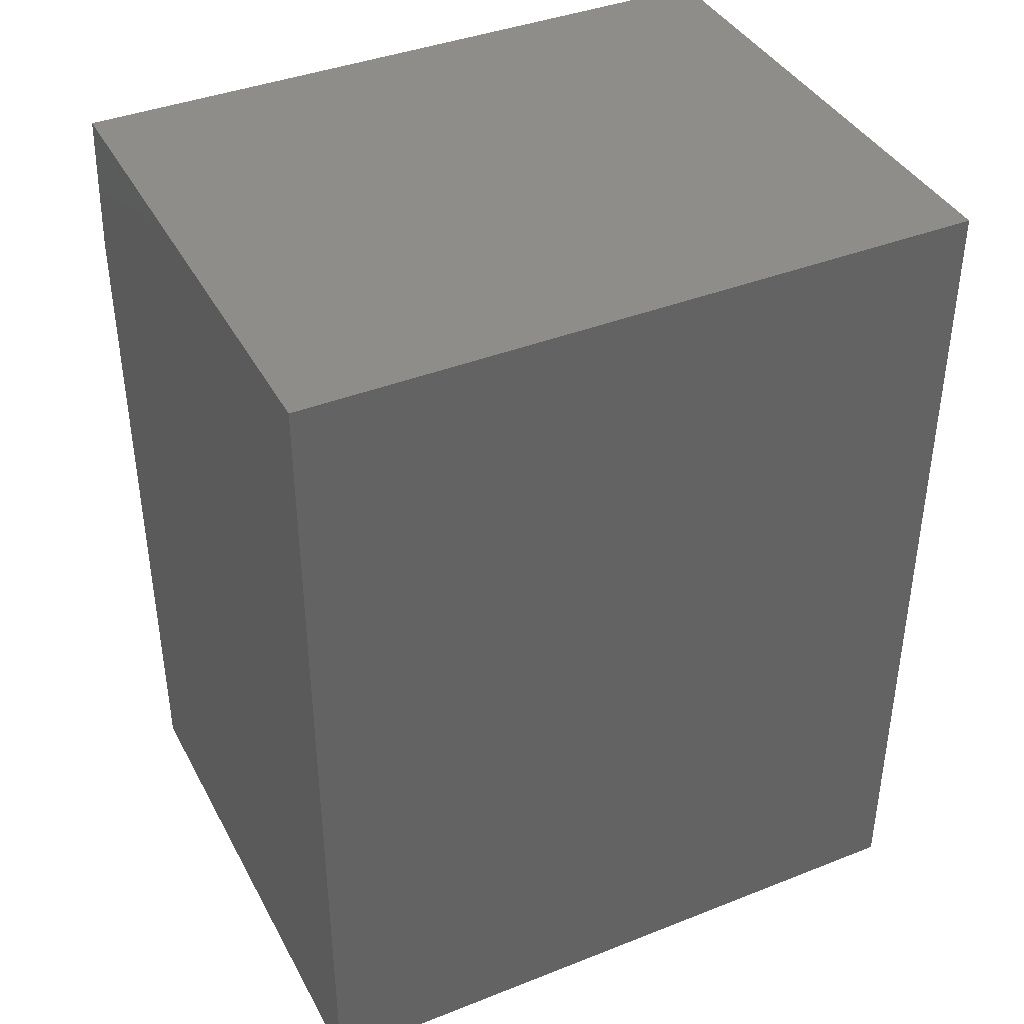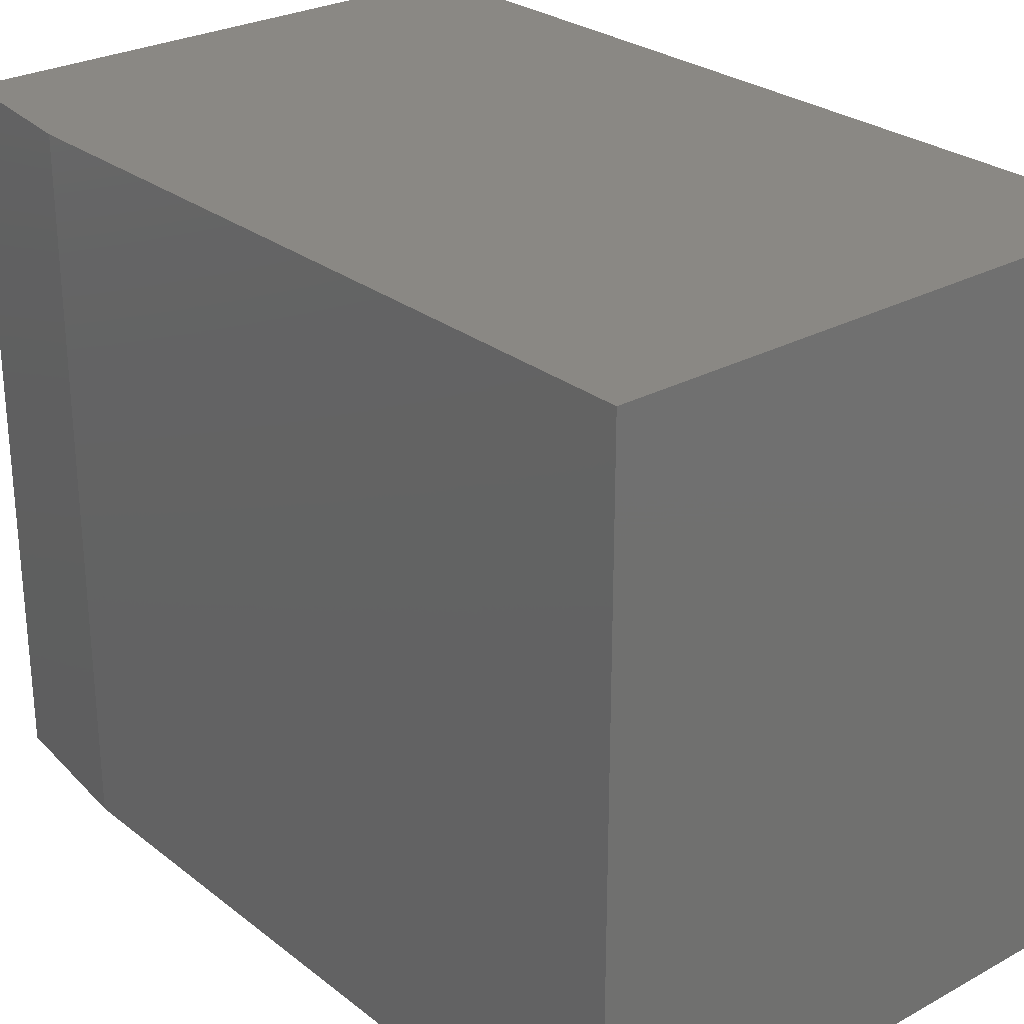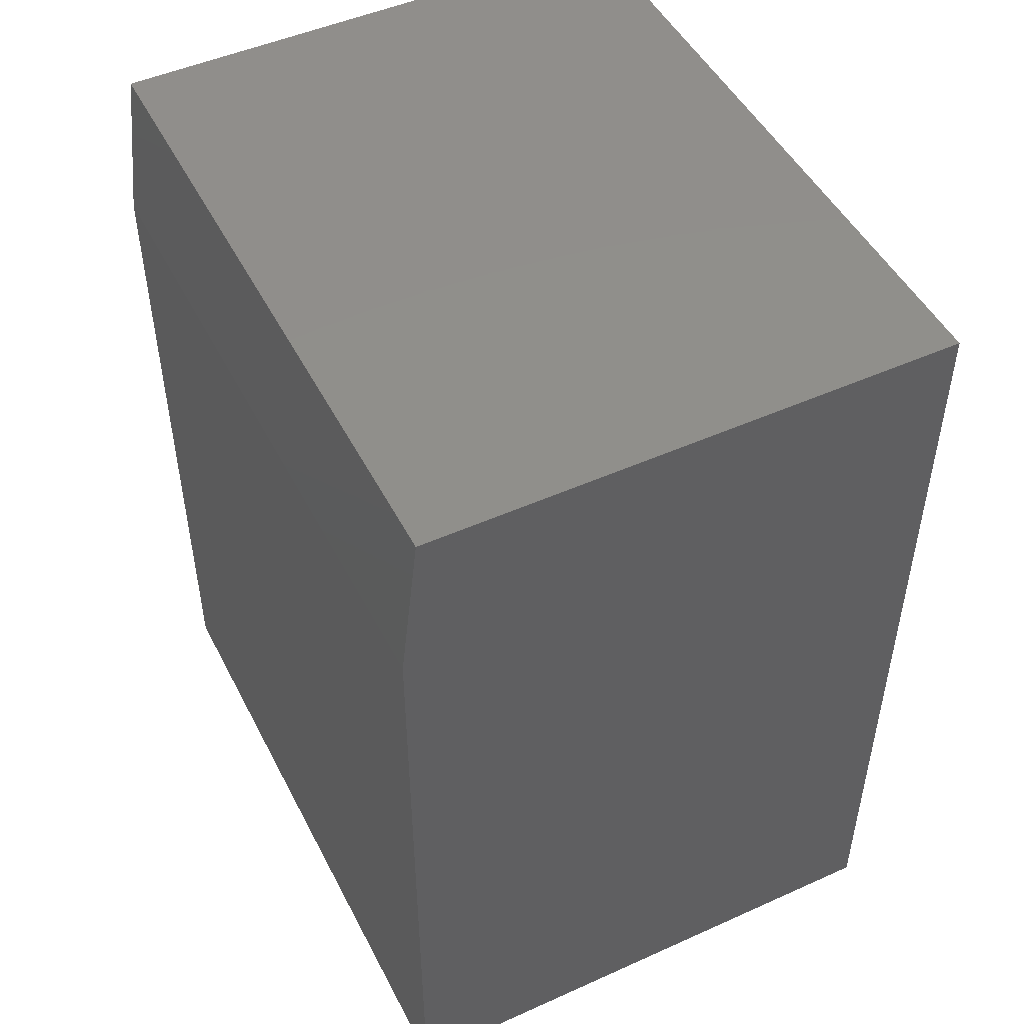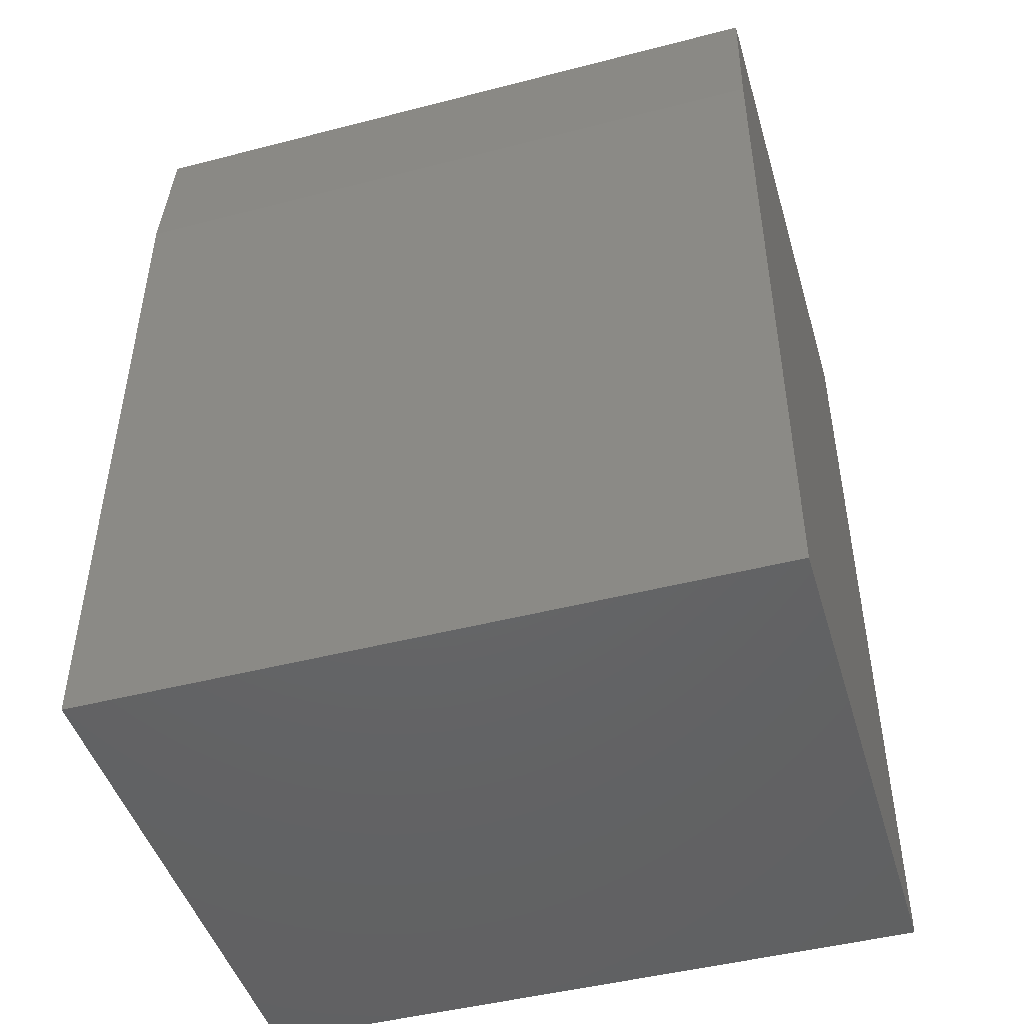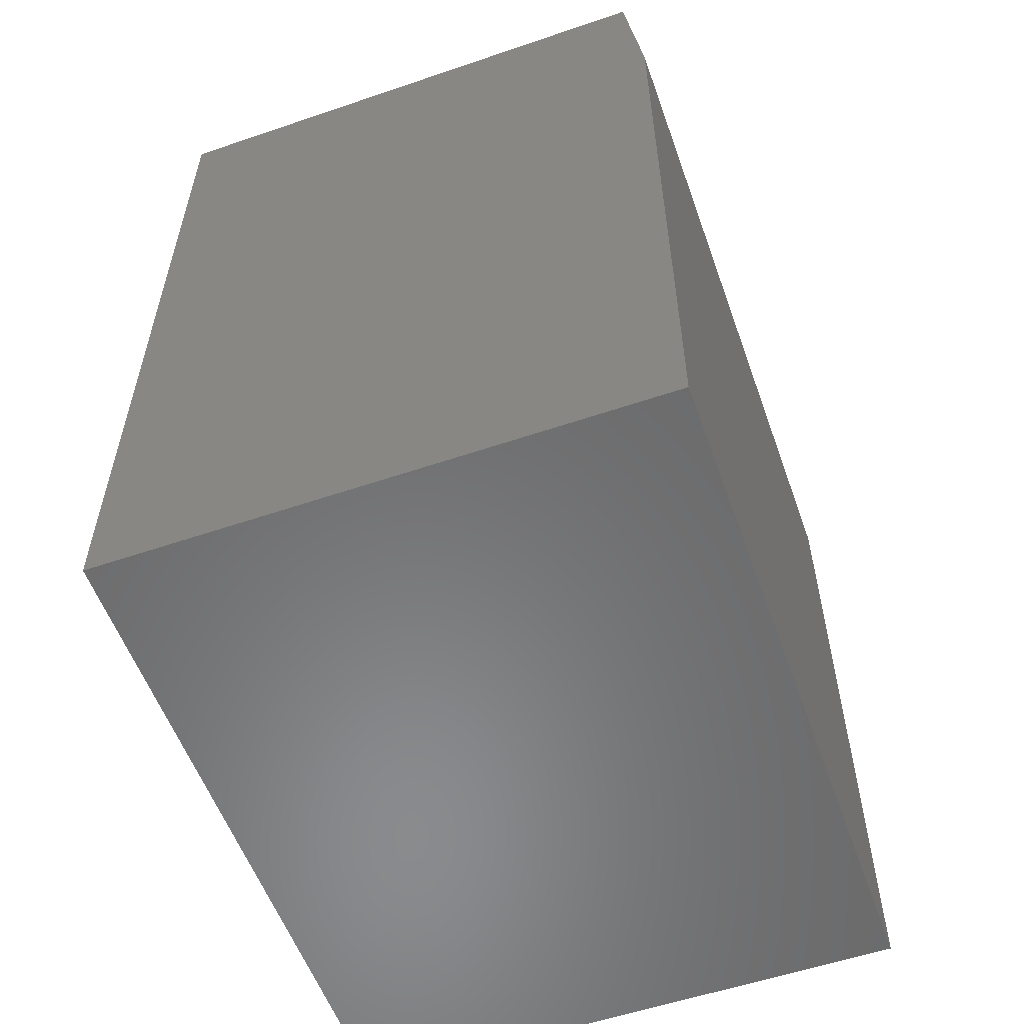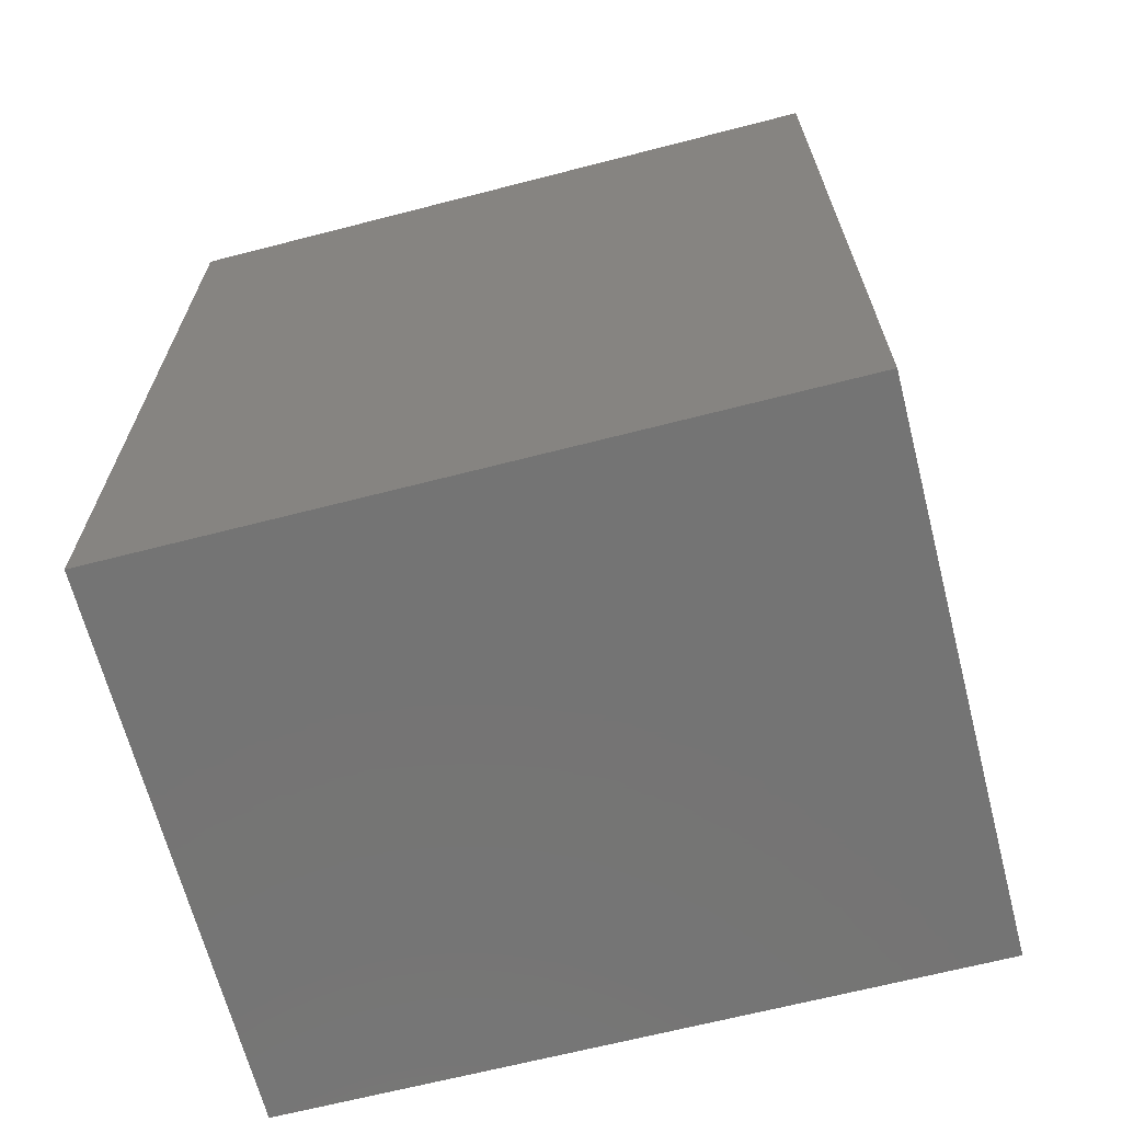
<metadata>
{"format":"stl","ext":"stl","renderer":"f3d","projection":"perspective","resolution":1024,"background":"white","views":[{"elev":39.7,"azim":64.0,"up":"+Y"},{"elev":27.1,"azim":-40.1,"up":"+Z"},{"elev":48.8,"azim":-26.5,"up":"+Y"},{"elev":-46.5,"azim":-73.6,"up":"+Y"},{"elev":-56.4,"azim":-160.4,"up":"+Y"},{"elev":-66.5,"azim":104.5,"up":"+Y"}]}
</metadata>
<code>
# stl→obj: 10 verts, 16 faces
v 0.01562 -1.062e-34 -0.5859
v 0.01562 6.505e-17 0
v 0.4749 -3.229e-33 -0.5859
v 0.4749 6.505e-17 0
v 5.551e-17 -0.1328 4.383e-17
v 0 -0.1328 -0.5859
v 3.588e-17 -0.75 1.11e-16
v 0 -0.75 -0.5859
v 0.4749 -0.75 1.11e-16
v 0.4749 -0.75 -0.5859
f 1 2 3
f 3 2 4
f 5 6 7
f 7 6 8
f 7 9 5
f 5 9 4
f 5 4 2
f 10 8 3
f 3 8 6
f 3 6 1
f 5 2 6
f 6 2 1
f 8 10 7
f 7 10 9
f 3 4 10
f 10 4 9

</code>
